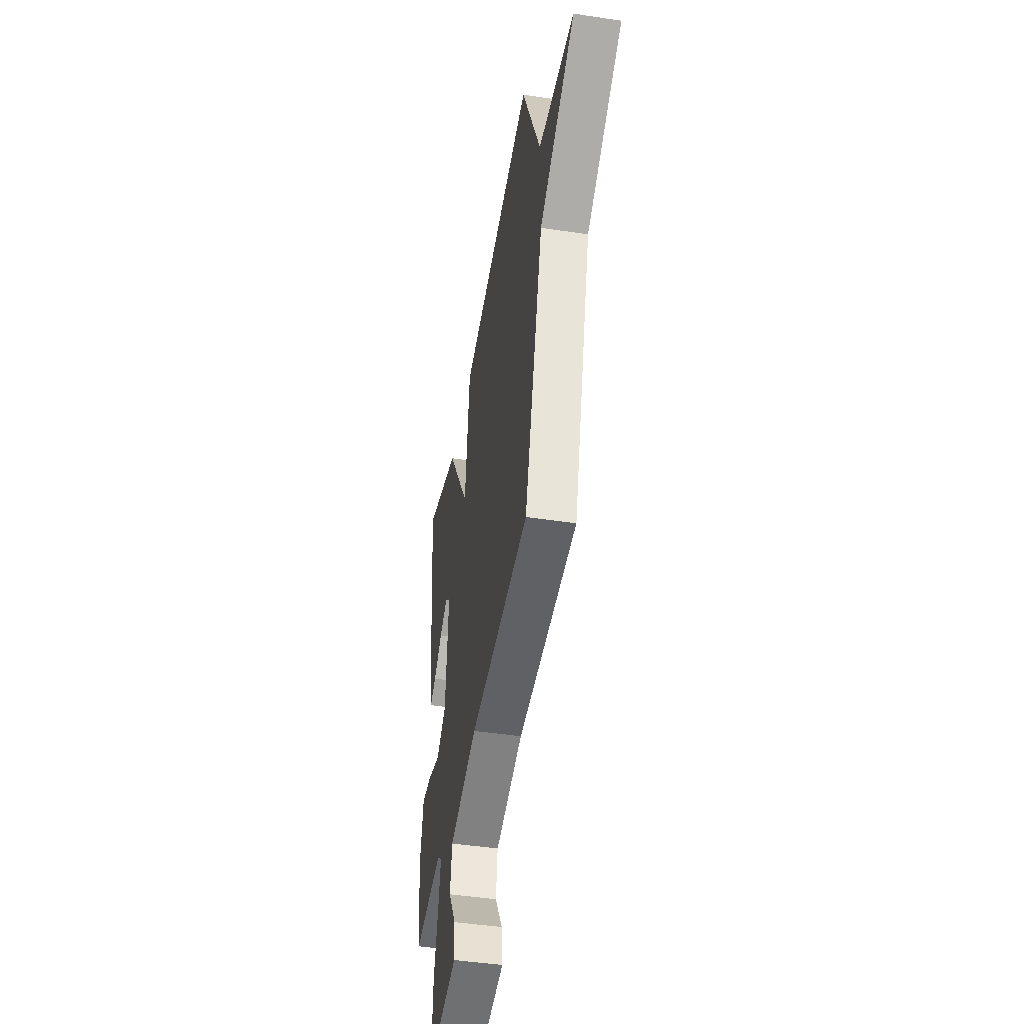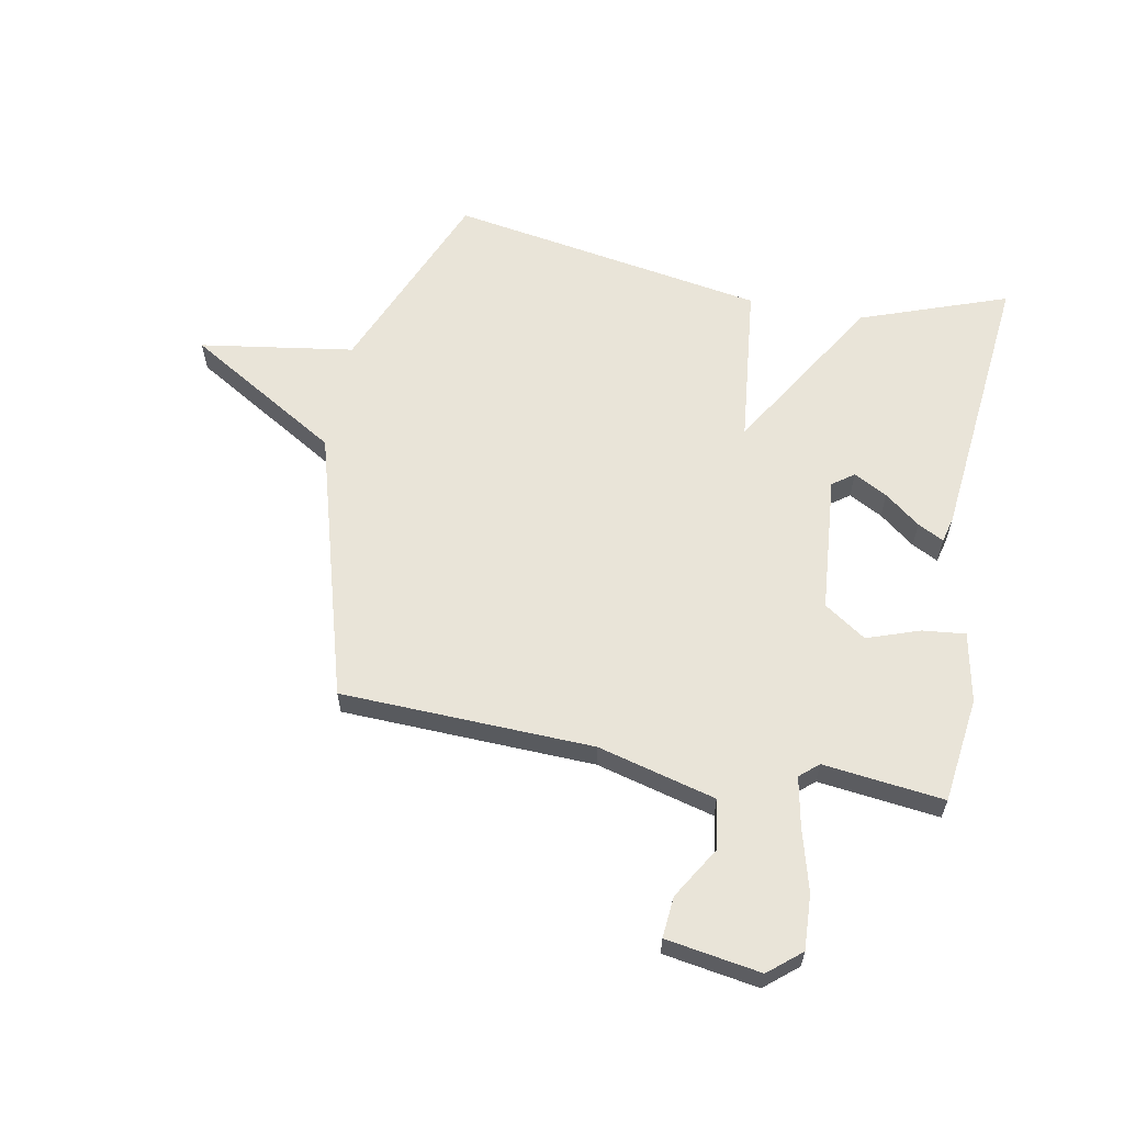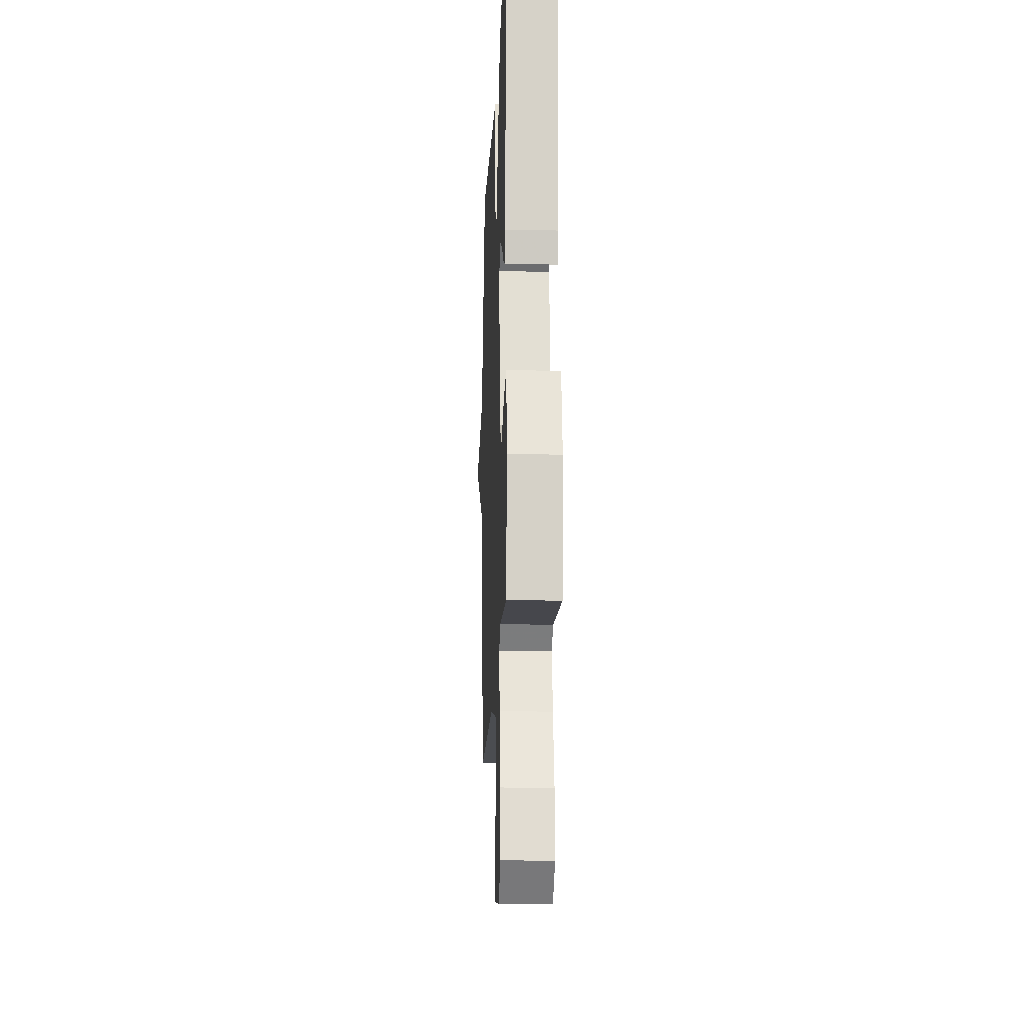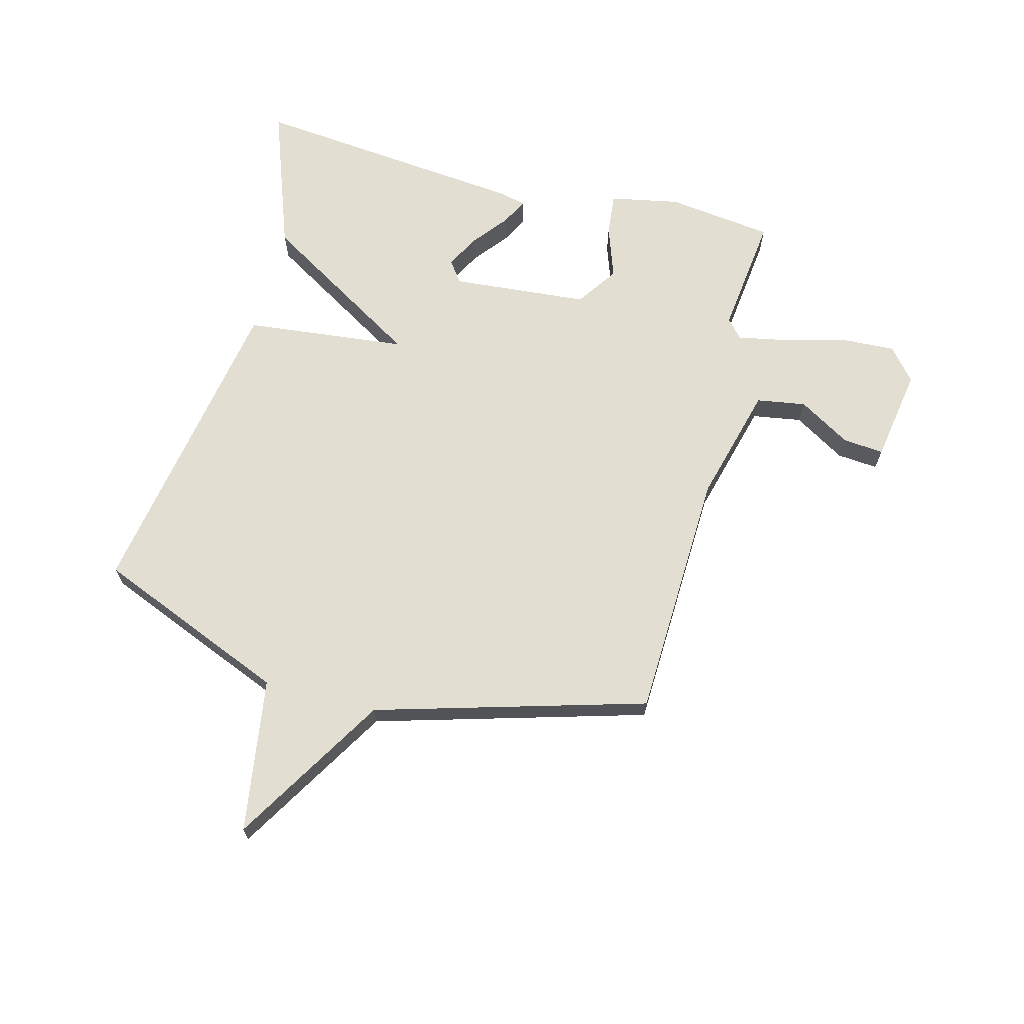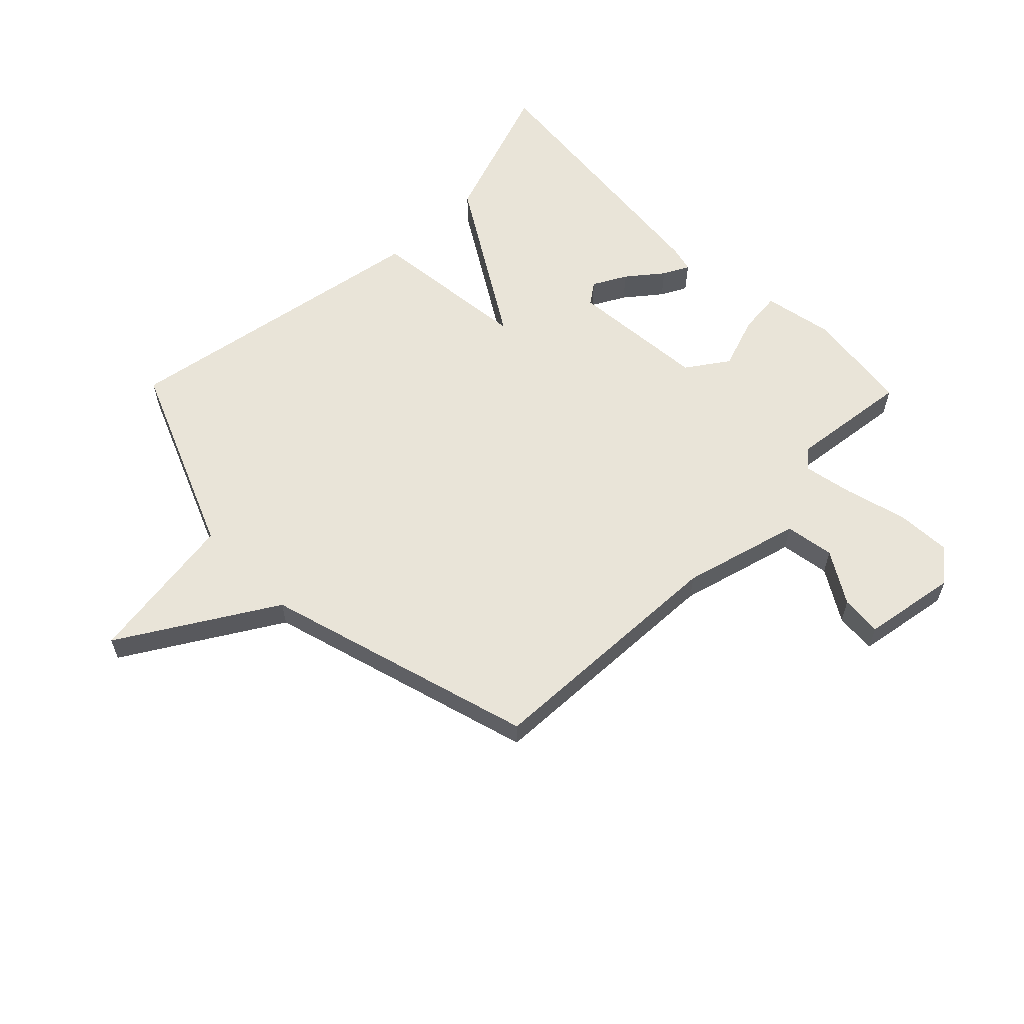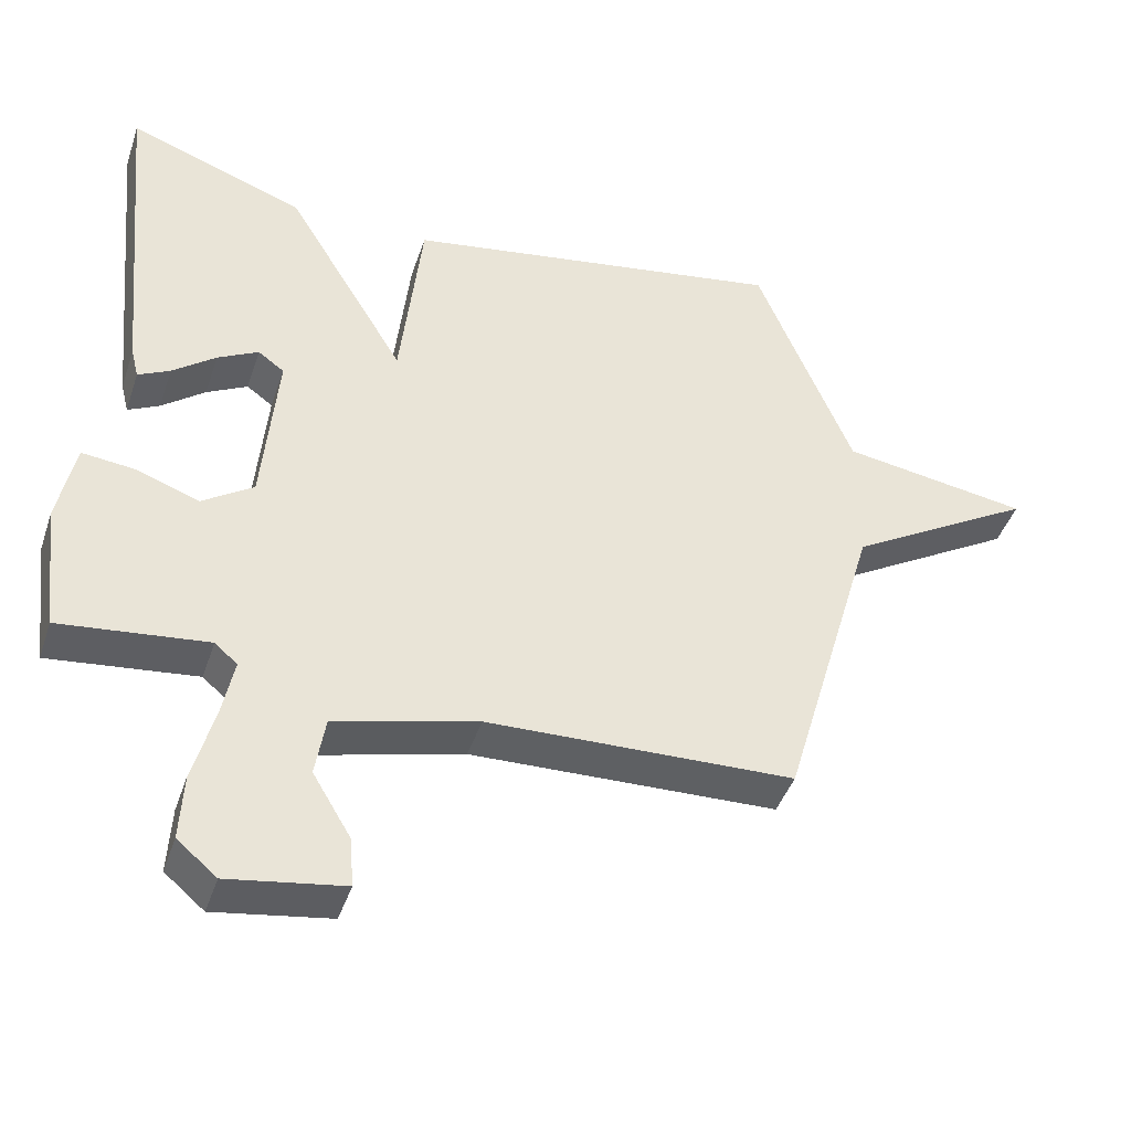
<metadata>
{"format":"obj","ext":"obj","renderer":"f3d","projection":"perspective","resolution":1024,"background":"white","views":[{"elev":-45.8,"azim":80.1,"up":"+Z"},{"elev":60.7,"azim":-169.1,"up":"+Y"},{"elev":-17.4,"azim":-92.3,"up":"+Z"},{"elev":67.4,"azim":104.8,"up":"+Y"},{"elev":59.8,"azim":135.7,"up":"+Y"},{"elev":-43.2,"azim":-18.1,"up":"+Z"}]}
</metadata>
<code>
v 0.5 0.07 0.5
v 0.636 0.07 0.167
v 0.902 0.07 0.126
v 0.636 0.07 -0.033
v 0.5 0.07 -0.5
v 0.065 0.07 -0.514
v -0.138 0.07 -0.567
v -0.152 0.07 -0.652
v -0.098 0.07 -0.742
v -0.092 0.07 -0.813
v -0.255 0.07 -0.839
v -0.311 0.07 -0.792
v -0.306 0.07 -0.697
v -0.277 0.07 -0.59
v -0.26 0.07 -0.504
v -0.292 0.07 -0.476
v -0.5 0.07 -0.5
v -0.523 0.07 -0.317
v -0.499 0.07 -0.196
v -0.425 0.07 -0.204
v -0.334 0.07 -0.236
v -0.262 0.07 -0.187
v -0.241 0.07 0.05
v -0.278 0.07 0.077
v -0.336 0.07 0.046
v -0.397 0.07 -0.002
v -0.442 0.07 -0.025
v -0.453 0.07 0.019
v -0.5 0.07 0.5
v -0.247 0.07 0.408
v -0.078 0.07 0.128
v -0.047 0.07 0.408
v 0.5 0 0.5
v 0.636 0 0.167
v 0.902 0 0.126
v 0.636 0 -0.033
v 0.5 0 -0.5
v 0.065 0 -0.514
v -0.138 0 -0.567
v -0.152 0 -0.652
v -0.098 0 -0.742
v -0.092 0 -0.813
v -0.255 0 -0.839
v -0.311 0 -0.792
v -0.306 0 -0.697
v -0.277 0 -0.59
v -0.26 0 -0.504
v -0.292 0 -0.476
v -0.5 0 -0.5
v -0.523 0 -0.317
v -0.499 0 -0.196
v -0.425 0 -0.204
v -0.334 0 -0.236
v -0.262 0 -0.187
v -0.241 0 0.05
v -0.278 0 0.077
v -0.336 0 0.046
v -0.397 0 -0.002
v -0.442 0 -0.025
v -0.453 0 0.019
v -0.5 0 0.5
v -0.247 0 0.408
v -0.078 0 0.128
v -0.047 0 0.408
f 31 32 1 2
f 29 30 31
f 27 28 29
f 26 27 29
f 25 26 29
f 24 25 29
f 23 24 29 31
f 2 3 4
f 31 2 4
f 23 31 4
f 22 23 4
f 19 20 21
f 18 19 21
f 17 18 21
f 16 17 21
f 4 5 6
f 22 4 6
f 21 22 6
f 16 21 6
f 15 16 6
f 12 13 14
f 11 12 14
f 10 11 14
f 9 10 14
f 8 9 14
f 7 8 14 15
f 6 7 15
f 34 33 64 63
f 63 62 61
f 61 60 59
f 61 59 58
f 61 58 57
f 61 57 56
f 63 61 56 55
f 36 35 34
f 36 34 63
f 36 63 55
f 36 55 54
f 53 52 51
f 53 51 50
f 53 50 49
f 53 49 48
f 38 37 36
f 38 36 54
f 38 54 53
f 38 53 48
f 38 48 47
f 46 45 44
f 46 44 43
f 46 43 42
f 46 42 41
f 46 41 40
f 47 46 40 39
f 47 39 38
f 1 33 34 2
f 2 34 35 3
f 3 35 36 4
f 4 36 37 5
f 5 37 38 6
f 6 38 39 7
f 7 39 40 8
f 8 40 41 9
f 9 41 42 10
f 10 42 43 11
f 11 43 44 12
f 12 44 45 13
f 13 45 46 14
f 14 46 47 15
f 15 47 48 16
f 16 48 49 17
f 17 49 50 18
f 18 50 51 19
f 19 51 52 20
f 20 52 53 21
f 21 53 54 22
f 22 54 55 23
f 23 55 56 24
f 24 56 57 25
f 25 57 58 26
f 26 58 59 27
f 27 59 60 28
f 28 60 61 29
f 29 61 62 30
f 30 62 63 31
f 31 63 64 32
f 32 64 33 1

</code>
